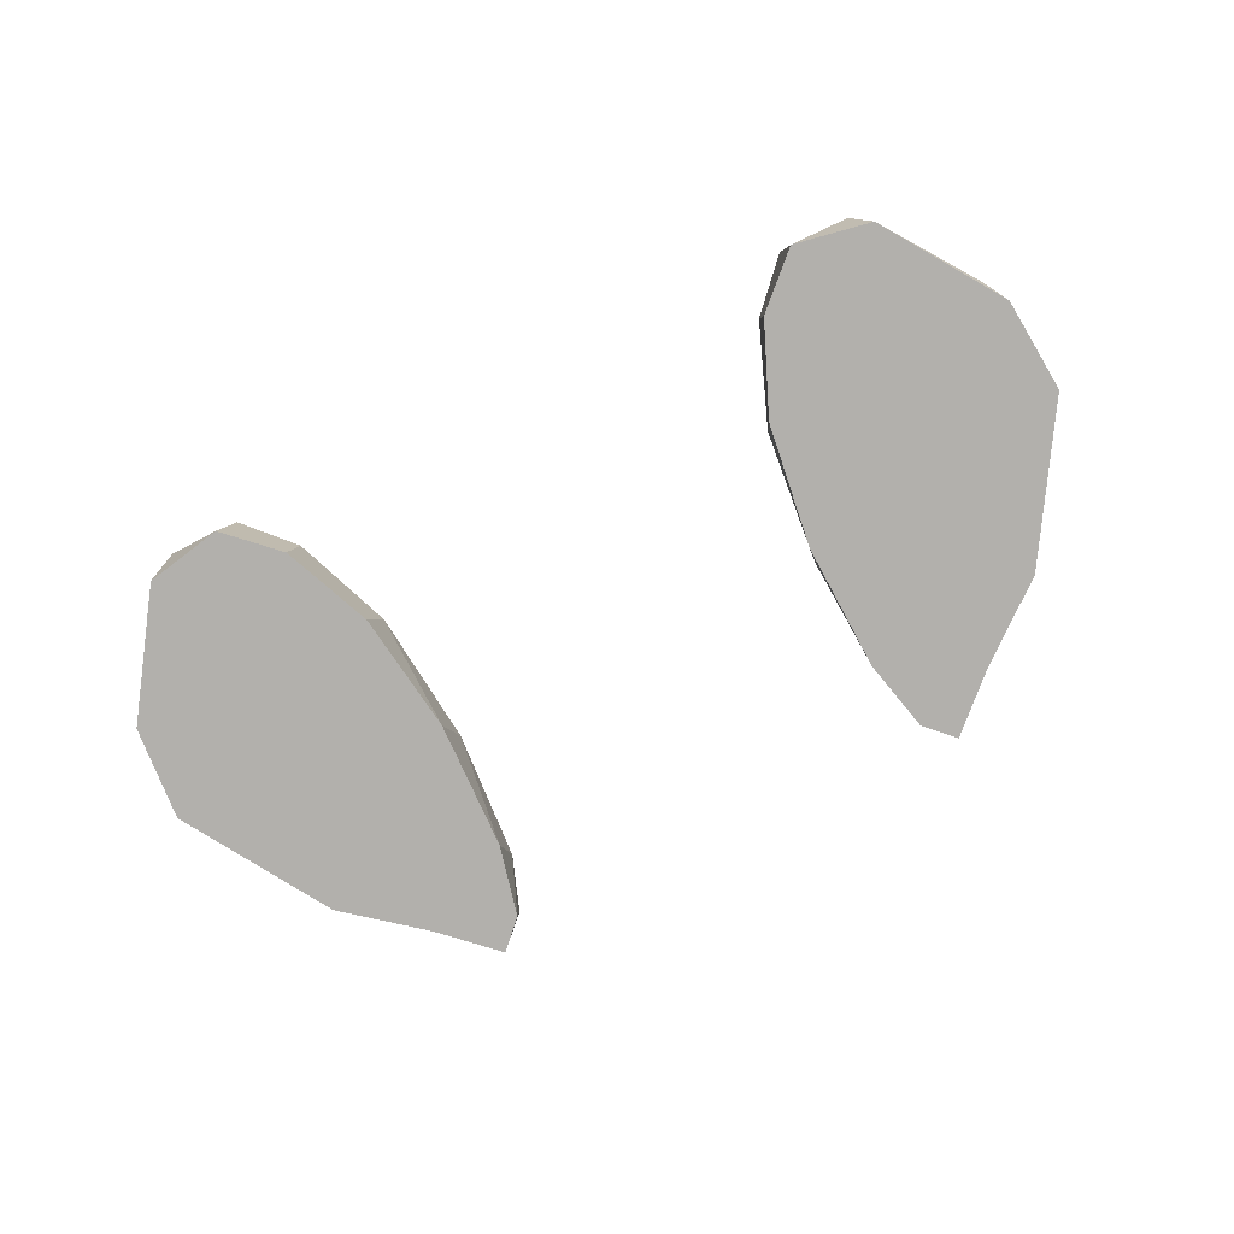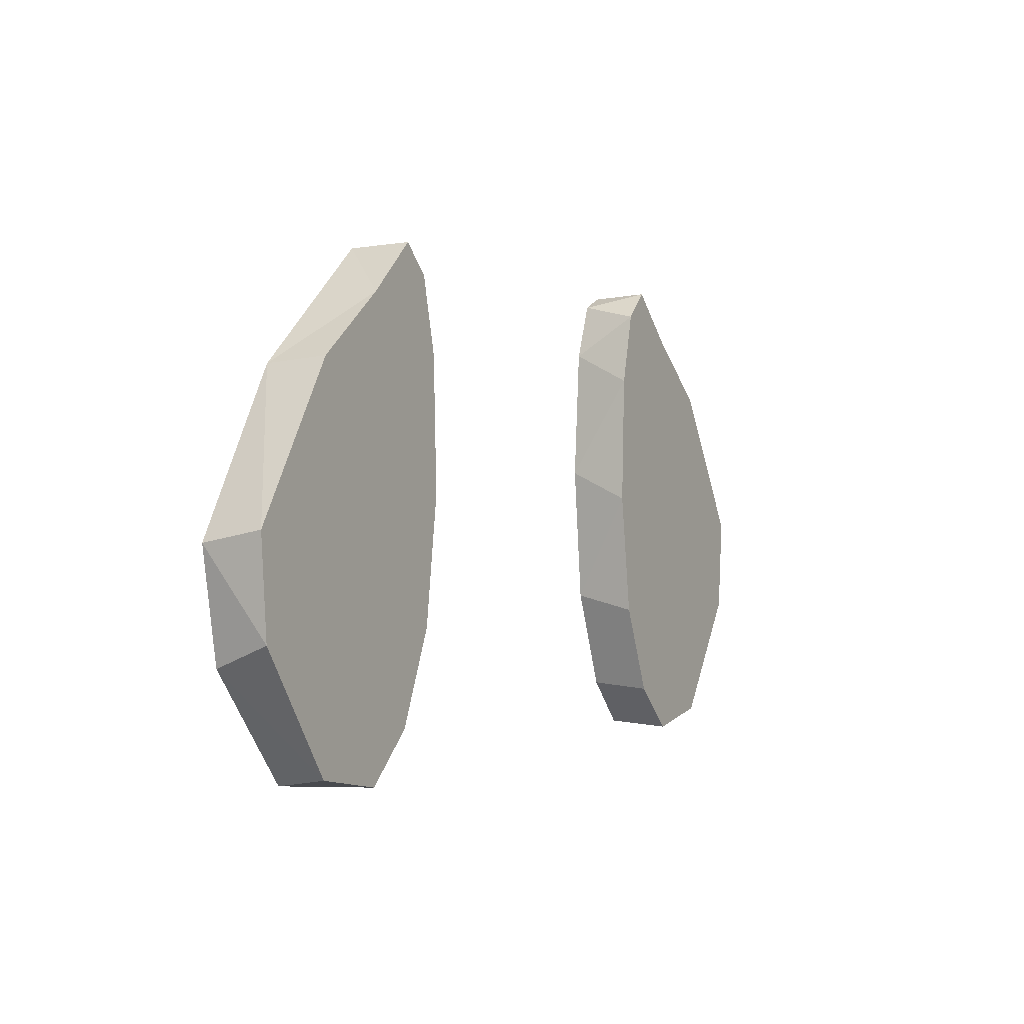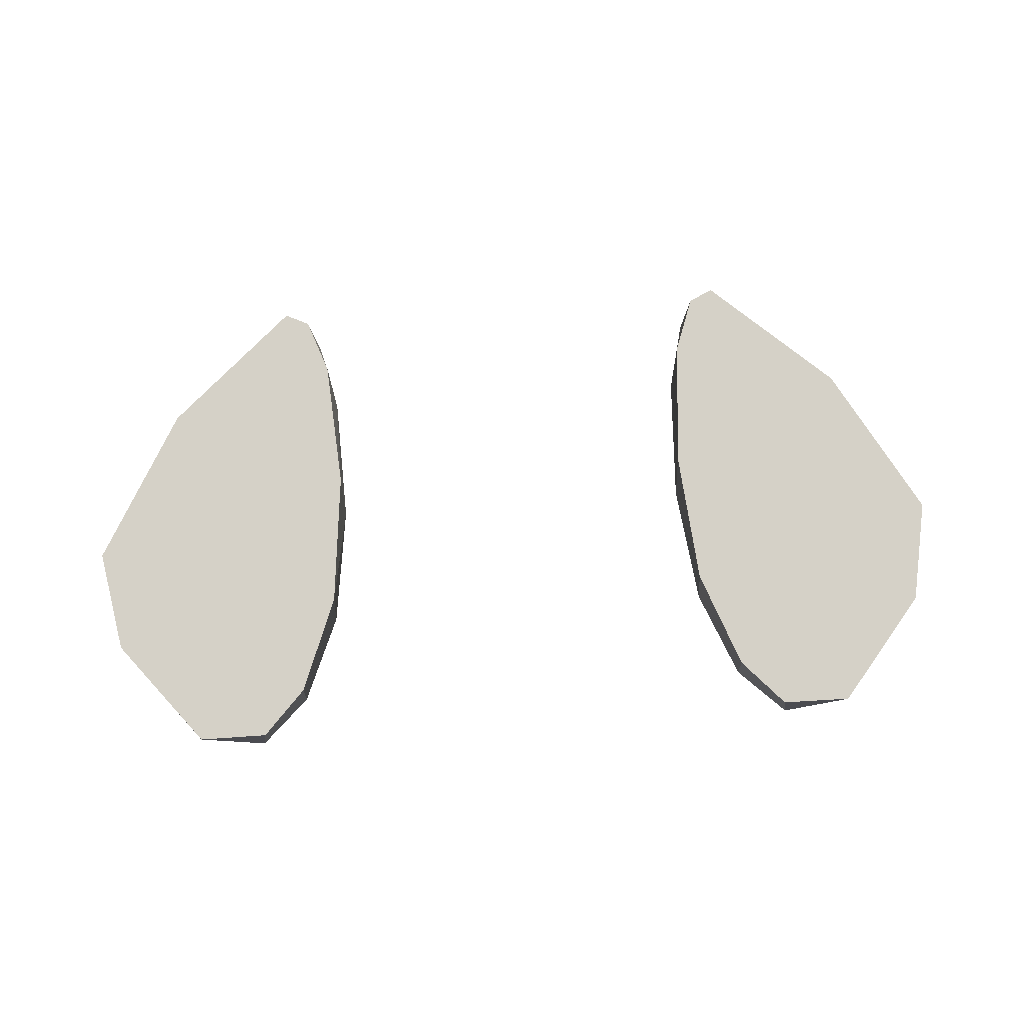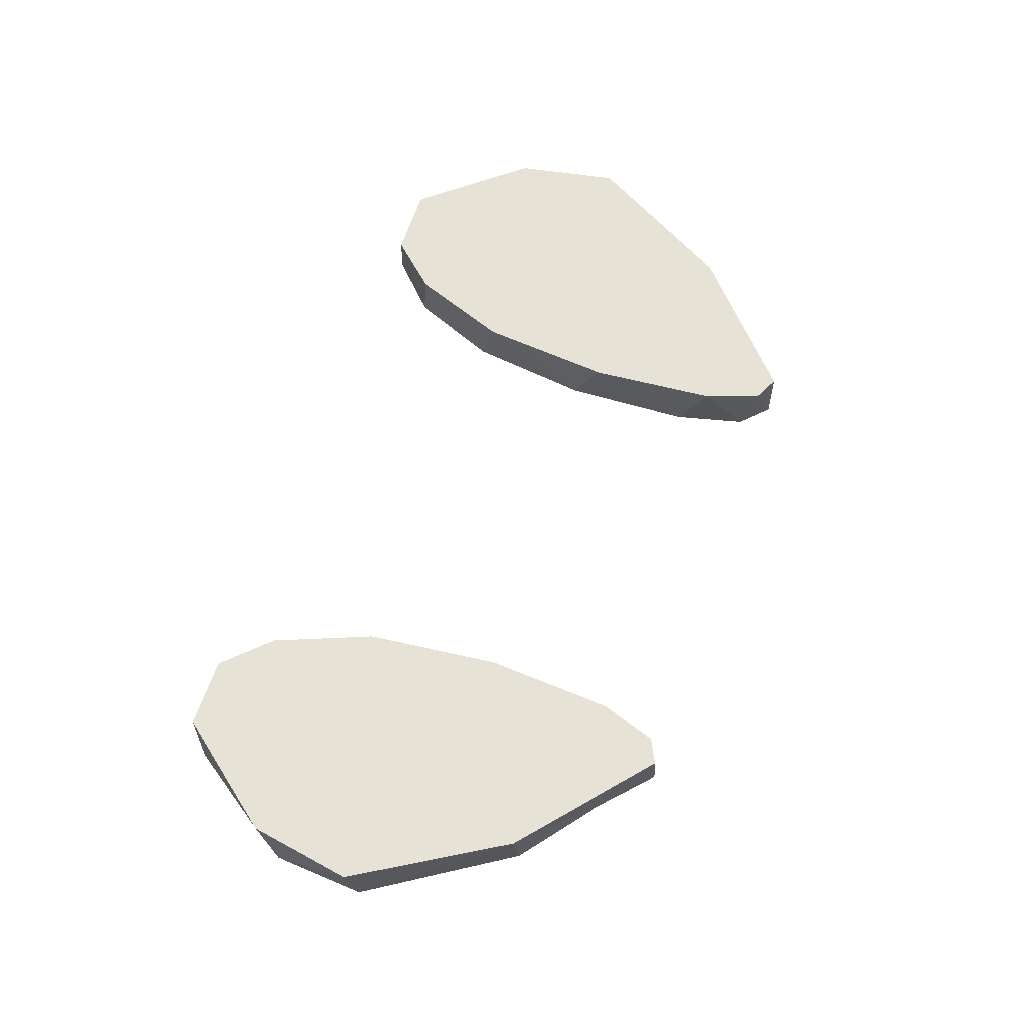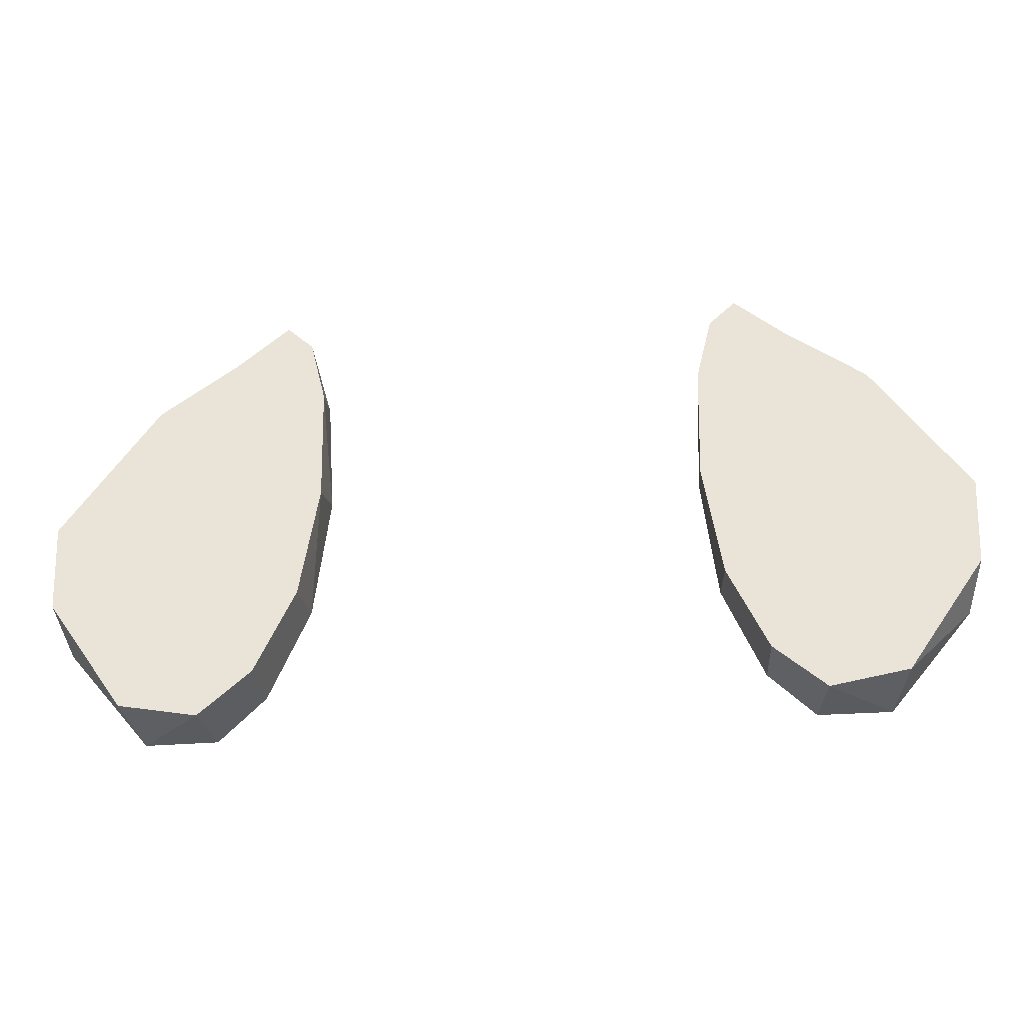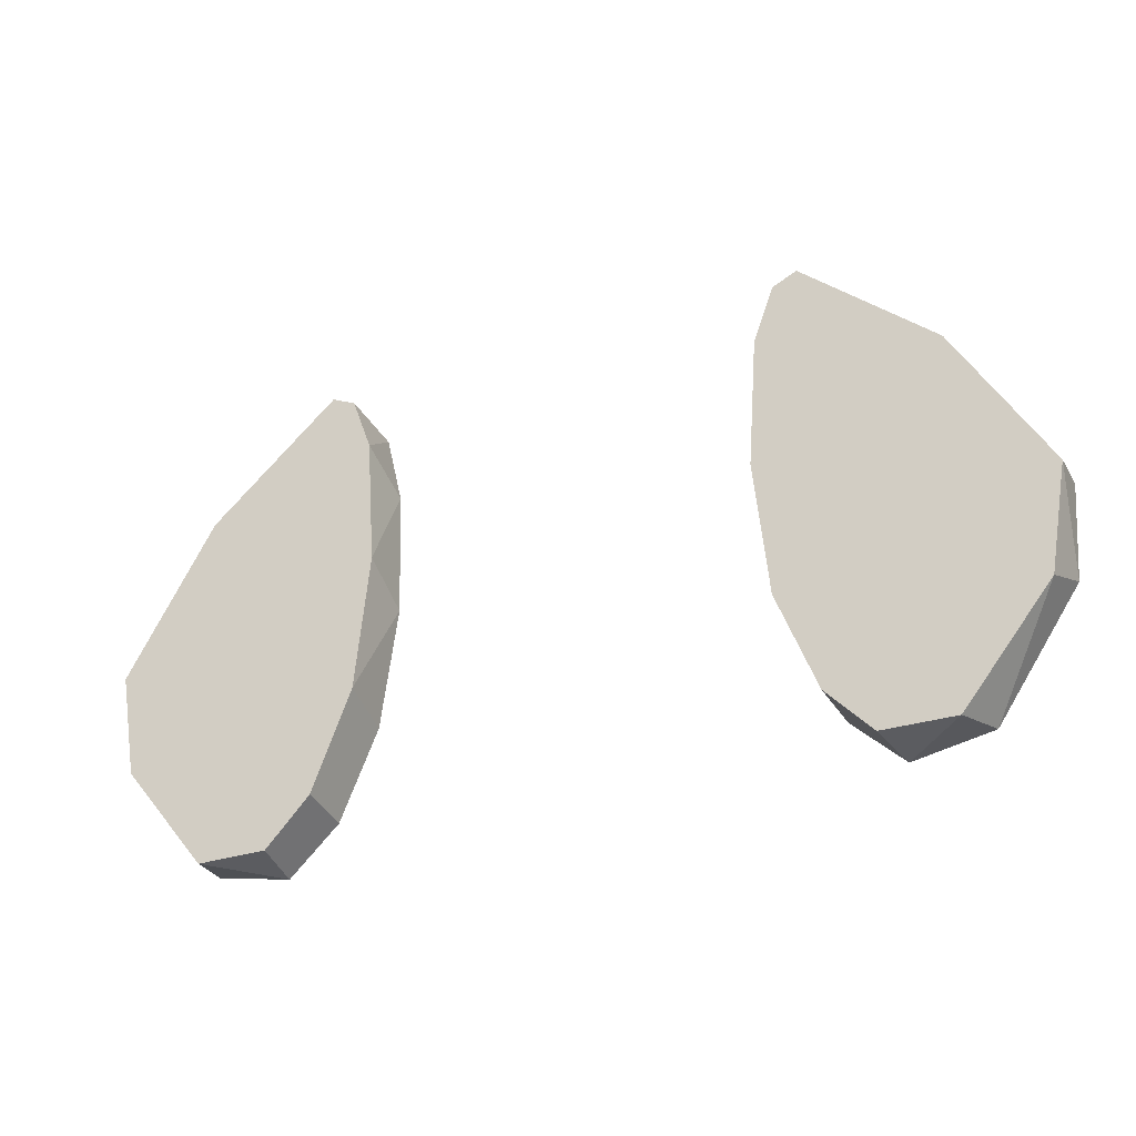
<metadata>
{"format":"obj","ext":"obj","renderer":"f3d","projection":"perspective","resolution":1024,"background":"white","views":[{"elev":-78.8,"azim":26.3,"up":"+Z"},{"elev":-0.2,"azim":119.7,"up":"+Y"},{"elev":79.0,"azim":-3.6,"up":"+Z"},{"elev":63.9,"azim":108.5,"up":"+Z"},{"elev":-37.4,"azim":-175.0,"up":"+Y"},{"elev":-30.4,"azim":25.0,"up":"+Y"}]}
</metadata>
<code>
o BezierCircle.004_BezierCircle.005
v -0.2253 2.098 1.005
v -0.2364 2.251 1.005
v -0.2601 2.317 1.005
v -0.2886 2.33 1.005
v -0.4403 2.196 1.005
v -0.5444 2.015 1.005
v -0.5223 1.892 1.005
v -0.4207 1.766 1.005
v -0.3378 1.766 1.005
v -0.2862 1.821 1.005
v -0.2412 1.938 1.005
v -0.2261 2.065 0.9364
v -0.2314 2.216 0.9364
v -0.2513 2.301 0.9364
v -0.2833 2.333 0.9364
v -0.3449 2.275 0.9364
v -0.4349 2.202 0.9364
v -0.5414 2.028 0.9364
v -0.5326 1.917 0.9364
v -0.4381 1.778 0.9364
v -0.348 1.761 0.9364
v -0.2899 1.816 0.9364
v -0.2457 1.921 0.9364
f 2 3 4
f 2 4 5
f 1 2 5
f 1 5 6
f 11 1 6
f 11 6 7
f 10 11 7
f 10 7 8
f 9 10 8
f 23 11 10 22
f 14 16 15
f 13 16 14
f 13 17 16
f 12 17 13
f 12 18 17
f 23 18 12
f 23 19 18
f 22 19 23
f 22 20 19
f 21 20 22
f 1 12 13
f 6 5 18
f 2 1 13
f 4 3 15
f 8 7 20
f 1 11 12
f 2 13 14
f 9 8 21
f 3 2 14
f 5 4 16
f 7 6 19
f 5 17 18
f 22 10 9 21
f 4 15 16
f 8 20 21
f 7 19 20
f 5 16 17
f 3 14 15
f 6 18 19
f 11 23 12
o BezierCircle.003_BezierCircle.004
v 0.2253 2.098 1.005
v 0.2364 2.251 1.005
v 0.2601 2.317 1.005
v 0.2886 2.33 1.005
v 0.4403 2.196 1.005
v 0.5444 2.015 1.005
v 0.5223 1.892 1.005
v 0.4207 1.766 1.005
v 0.3378 1.766 1.005
v 0.2862 1.821 1.005
v 0.2412 1.938 1.005
v 0.2261 2.065 0.9364
v 0.2314 2.216 0.9364
v 0.2513 2.301 0.9364
v 0.2833 2.333 0.9364
v 0.3449 2.275 0.9364
v 0.4349 2.202 0.9364
v 0.5414 2.028 0.9364
v 0.5326 1.917 0.9364
v 0.4381 1.778 0.9364
v 0.348 1.761 0.9364
v 0.2899 1.816 0.9364
v 0.2457 1.921 0.9364
f 25 27 26
f 25 28 27
f 24 28 25
f 24 29 28
f 34 29 24
f 34 30 29
f 33 30 34
f 33 31 30
f 32 31 33
f 46 45 33 34
f 37 38 39
f 36 37 39
f 36 39 40
f 35 36 40
f 35 40 41
f 46 35 41
f 46 41 42
f 45 46 42
f 45 42 43
f 44 45 43
f 24 36 35
f 29 41 28
f 25 36 24
f 27 38 26
f 31 43 30
f 24 35 34
f 25 37 36
f 32 44 31
f 26 37 25
f 28 39 27
f 30 42 29
f 28 41 40
f 45 44 32 33
f 27 39 38
f 31 44 43
f 30 43 42
f 28 40 39
f 26 38 37
f 29 42 41
f 34 35 46

</code>
